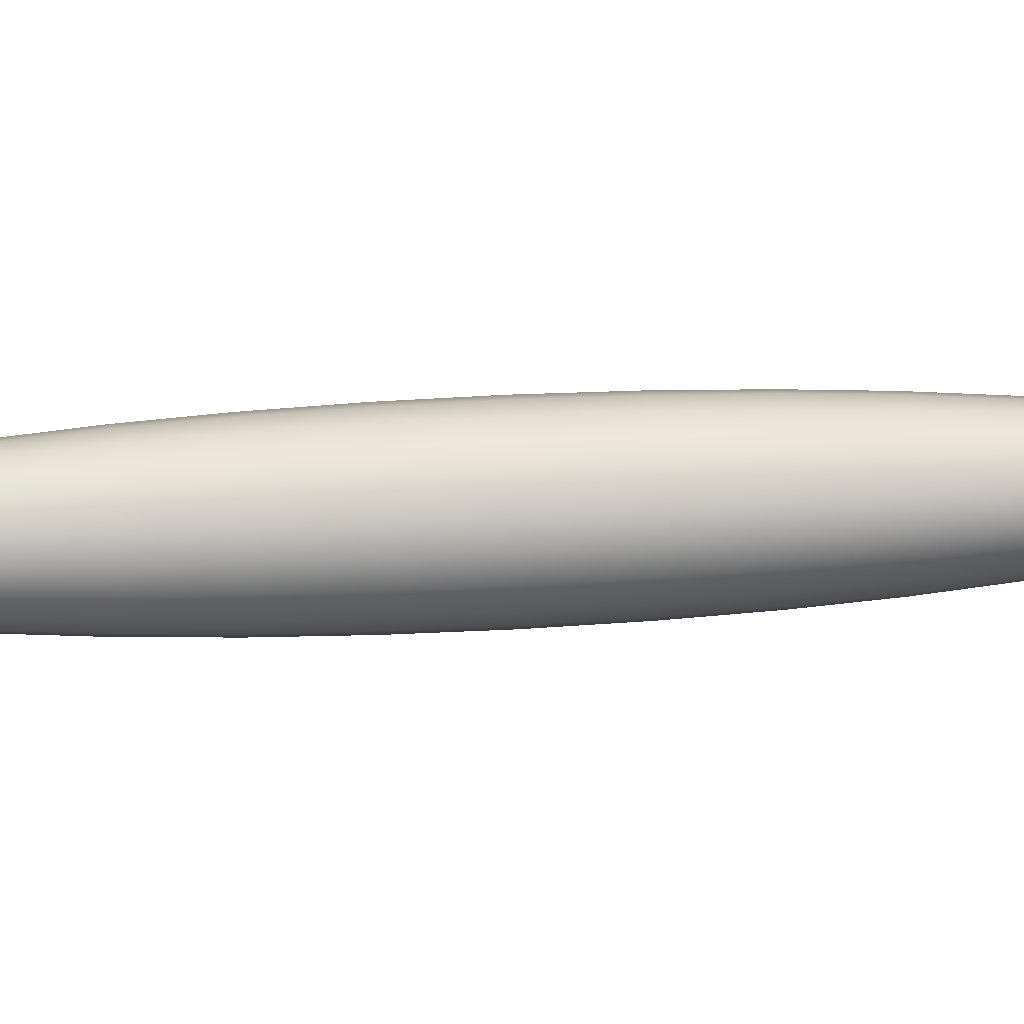
<metadata>
{"format":"obj","ext":"obj","renderer":"f3d","projection":"perspective","resolution":1024,"background":"white","views":[{"elev":18.3,"azim":104.2,"up":"+Z"}]}
</metadata>
<code>
g default
v 0.3189 -0.7157 -0.002502
v 0.3178 -0.7161 -0.004759
v 0.3161 -0.7168 -0.00655
v 0.3139 -0.7177 -0.0077
v 0.3115 -0.7187 -0.008096
v 0.3091 -0.7197 -0.0077
v 0.307 -0.7206 -0.00655
v 0.3052 -0.7213 -0.004759
v 0.3041 -0.7218 -0.002502
v 0.3038 -0.722 0
v 0.3041 -0.7218 0.002502
v 0.3052 -0.7213 0.004759
v 0.307 -0.7206 0.00655
v 0.3091 -0.7197 0.0077
v 0.3115 -0.7187 0.008096
v 0.3139 -0.7177 0.0077
v 0.3161 -0.7168 0.00655
v 0.3178 -0.7161 0.004759
v 0.3189 -0.7157 0.002502
v 0.3193 -0.7155 0
v 0.3206 -0.6994 -0.004942
v 0.3184 -0.7003 -0.009401
v 0.315 -0.7017 -0.01294
v 0.3107 -0.7035 -0.01521
v 0.306 -0.7055 -0.01599
v 0.3013 -0.7075 -0.01521
v 0.297 -0.7093 -0.01294
v 0.2936 -0.7107 -0.009401
v 0.2914 -0.7116 -0.004942
v 0.2907 -0.7119 0
v 0.2914 -0.7116 0.004942
v 0.2936 -0.7107 0.009401
v 0.297 -0.7093 0.01294
v 0.3013 -0.7075 0.01521
v 0.306 -0.7055 0.01599
v 0.3107 -0.7035 0.01521
v 0.315 -0.7017 0.01294
v 0.3184 -0.7003 0.009401
v 0.3206 -0.6994 0.004942
v 0.3213 -0.6991 0
v 0.3183 -0.6749 -0.007261
v 0.3152 -0.6762 -0.01381
v 0.3102 -0.6783 -0.01901
v 0.3039 -0.6809 -0.02235
v 0.2969 -0.6838 -0.0235
v 0.29 -0.6867 -0.02235
v 0.2837 -0.6893 -0.01901
v 0.2787 -0.6914 -0.01381
v 0.2755 -0.6928 -0.007261
v 0.2744 -0.6932 0
v 0.2755 -0.6928 0.007261
v 0.2787 -0.6914 0.01381
v 0.2837 -0.6893 0.01901
v 0.29 -0.6867 0.02235
v 0.2969 -0.6838 0.0235
v 0.3039 -0.6809 0.02235
v 0.3102 -0.6783 0.01901
v 0.3152 -0.6762 0.01381
v 0.3183 -0.6749 0.007261
v 0.3195 -0.6744 0
v 0.3123 -0.6426 -0.009401
v 0.3082 -0.6444 -0.01788
v 0.3017 -0.6471 -0.02461
v 0.2936 -0.6505 -0.02893
v 0.2846 -0.6542 -0.03042
v 0.2756 -0.658 -0.02893
v 0.2675 -0.6614 -0.02461
v 0.261 -0.6641 -0.01788
v 0.2569 -0.6658 -0.009401
v 0.2555 -0.6664 0
v 0.2569 -0.6658 0.009401
v 0.261 -0.6641 0.01788
v 0.2675 -0.6614 0.02461
v 0.2756 -0.658 0.02893
v 0.2846 -0.6542 0.03042
v 0.2936 -0.6505 0.02893
v 0.3017 -0.6471 0.02461
v 0.3082 -0.6444 0.01788
v 0.3123 -0.6426 0.009401
v 0.3137 -0.6421 0
v 0.3026 -0.6035 -0.01131
v 0.2976 -0.6056 -0.02151
v 0.2898 -0.6088 -0.02961
v 0.2801 -0.6129 -0.03481
v 0.2692 -0.6174 -0.0366
v 0.2584 -0.6219 -0.03481
v 0.2486 -0.626 -0.02961
v 0.2409 -0.6292 -0.02151
v 0.2359 -0.6313 -0.01131
v 0.2342 -0.632 0
v 0.2359 -0.6313 0.01131
v 0.2409 -0.6292 0.02151
v 0.2486 -0.626 0.02961
v 0.2584 -0.6219 0.03481
v 0.2692 -0.6174 0.0366
v 0.2801 -0.6129 0.03481
v 0.2898 -0.6088 0.02961
v 0.2976 -0.6056 0.02151
v 0.3026 -0.6035 0.01131
v 0.3043 -0.6028 0
v 0.2894 -0.5584 -0.01294
v 0.2837 -0.5608 -0.02461
v 0.2748 -0.5645 -0.03387
v 0.2636 -0.5692 -0.03982
v 0.2512 -0.5743 -0.04187
v 0.2389 -0.5795 -0.03982
v 0.2277 -0.5842 -0.03387
v 0.2188 -0.5879 -0.02461
v 0.2131 -0.5902 -0.01294
v 0.2111 -0.5911 0
v 0.2131 -0.5902 0.01294
v 0.2188 -0.5879 0.02461
v 0.2277 -0.5842 0.03387
v 0.2389 -0.5795 0.03982
v 0.2512 -0.5743 0.04187
v 0.2636 -0.5692 0.03982
v 0.2748 -0.5645 0.03387
v 0.2837 -0.5608 0.02461
v 0.2894 -0.5584 0.01294
v 0.2913 -0.5576 0
v 0.2731 -0.5085 -0.01425
v 0.2668 -0.5111 -0.02711
v 0.257 -0.5152 -0.03731
v 0.2447 -0.5203 -0.04386
v 0.2311 -0.526 -0.04611
v 0.2174 -0.5317 -0.04386
v 0.2051 -0.5369 -0.03731
v 0.1954 -0.5409 -0.02711
v 0.1891 -0.5435 -0.01425
v 0.1869 -0.5444 0
v 0.1891 -0.5435 0.01425
v 0.1954 -0.5409 0.02711
v 0.2051 -0.5369 0.03731
v 0.2174 -0.5317 0.04386
v 0.2311 -0.526 0.04611
v 0.2447 -0.5203 0.04386
v 0.257 -0.5152 0.03731
v 0.2668 -0.5111 0.02711
v 0.2731 -0.5085 0.01425
v 0.2752 -0.5076 0
v 0.2541 -0.455 -0.01521
v 0.2474 -0.4577 -0.02893
v 0.2369 -0.4621 -0.03982
v 0.2238 -0.4676 -0.04681
v 0.2092 -0.4737 -0.04922
v 0.1947 -0.4797 -0.04681
v 0.1815 -0.4852 -0.03982
v 0.1711 -0.4896 -0.02893
v 0.1644 -0.4924 -0.01521
v 0.1621 -0.4933 0
v 0.1644 -0.4924 0.01521
v 0.1711 -0.4896 0.02893
v 0.1815 -0.4852 0.03982
v 0.1947 -0.4797 0.04681
v 0.2092 -0.4737 0.04922
v 0.2238 -0.4676 0.04681
v 0.2369 -0.4621 0.03982
v 0.2474 -0.4577 0.02893
v 0.2541 -0.455 0.01521
v 0.2564 -0.454 0
v 0.2328 -0.3991 -0.0158
v 0.2258 -0.402 -0.03005
v 0.215 -0.4066 -0.04136
v 0.2014 -0.4123 -0.04862
v 0.1862 -0.4186 -0.05112
v 0.1711 -0.4249 -0.04862
v 0.1575 -0.4306 -0.04136
v 0.1466 -0.4351 -0.03005
v 0.1397 -0.438 -0.0158
v 0.1373 -0.439 0
v 0.1397 -0.438 0.0158
v 0.1466 -0.4351 0.03005
v 0.1575 -0.4306 0.04136
v 0.1711 -0.4249 0.04862
v 0.1862 -0.4186 0.05112
v 0.2014 -0.4123 0.04862
v 0.215 -0.4066 0.04136
v 0.2258 -0.402 0.03005
v 0.2328 -0.3991 0.0158
v 0.2352 -0.3981 0
v 0.2098 -0.3424 -0.01599
v 0.2027 -0.3453 -0.03042
v 0.1918 -0.3499 -0.04187
v 0.178 -0.3557 -0.04922
v 0.1626 -0.3621 -0.05176
v 0.1473 -0.3685 -0.04922
v 0.1335 -0.3742 -0.04187
v 0.1226 -0.3788 -0.03042
v 0.1155 -0.3818 -0.01599
v 0.1131 -0.3828 0
v 0.1155 -0.3818 0.01599
v 0.1226 -0.3788 0.03042
v 0.1335 -0.3742 0.04187
v 0.1473 -0.3685 0.04922
v 0.1626 -0.3621 0.05176
v 0.178 -0.3557 0.04922
v 0.1918 -0.3499 0.04187
v 0.2027 -0.3453 0.03042
v 0.2098 -0.3424 0.01599
v 0.2122 -0.3414 0
v 0.1856 -0.2862 -0.0158
v 0.1787 -0.2891 -0.03005
v 0.1678 -0.2936 -0.04136
v 0.1542 -0.2993 -0.04862
v 0.1391 -0.3056 -0.05112
v 0.1239 -0.3119 -0.04862
v 0.1103 -0.3176 -0.04136
v 0.09947 -0.3221 -0.03005
v 0.09251 -0.325 -0.0158
v 0.09012 -0.326 0
v 0.09251 -0.325 0.0158
v 0.09947 -0.3221 0.03005
v 0.1103 -0.3176 0.04136
v 0.1239 -0.3119 0.04862
v 0.1391 -0.3056 0.05112
v 0.1542 -0.2993 0.04862
v 0.1678 -0.2936 0.04136
v 0.1787 -0.2891 0.03005
v 0.1856 -0.2862 0.0158
v 0.188 -0.2852 0
v 0.1609 -0.2318 -0.01521
v 0.1542 -0.2346 -0.02893
v 0.1438 -0.2389 -0.03982
v 0.1306 -0.2444 -0.04681
v 0.1161 -0.2505 -0.04922
v 0.1015 -0.2566 -0.04681
v 0.08837 -0.2621 -0.03982
v 0.07794 -0.2664 -0.02893
v 0.07124 -0.2692 -0.01521
v 0.06893 -0.2702 0
v 0.07124 -0.2692 0.01521
v 0.07794 -0.2664 0.02893
v 0.08837 -0.2621 0.03982
v 0.1015 -0.2566 0.04681
v 0.1161 -0.2505 0.04922
v 0.1306 -0.2444 0.04681
v 0.1438 -0.2389 0.03982
v 0.1542 -0.2346 0.02893
v 0.1609 -0.2318 0.01521
v 0.1632 -0.2308 0
v 0.1362 -0.1806 -0.01425
v 0.1299 -0.1832 -0.02711
v 0.1202 -0.1873 -0.03731
v 0.1079 -0.1925 -0.04386
v 0.09422 -0.1981 -0.04611
v 0.08057 -0.2038 -0.04386
v 0.06826 -0.209 -0.03731
v 0.05849 -0.2131 -0.02711
v 0.05222 -0.2157 -0.01425
v 0.05006 -0.2166 0
v 0.05222 -0.2157 0.01425
v 0.05849 -0.2131 0.02711
v 0.06826 -0.209 0.03731
v 0.08057 -0.2038 0.04386
v 0.09422 -0.1981 0.04611
v 0.1079 -0.1925 0.04386
v 0.1202 -0.1873 0.03731
v 0.1299 -0.1832 0.02711
v 0.1362 -0.1806 0.01425
v 0.1384 -0.1797 0
v 0.1122 -0.1339 -0.01294
v 0.1065 -0.1363 -0.02461
v 0.09762 -0.14 -0.03387
v 0.08645 -0.1447 -0.03982
v 0.07405 -0.1498 -0.04187
v 0.06166 -0.155 -0.03982
v 0.05049 -0.1597 -0.03387
v 0.04161 -0.1634 -0.02461
v 0.03592 -0.1658 -0.01294
v 0.03396 -0.1666 0
v 0.03592 -0.1658 0.01294
v 0.04161 -0.1634 0.02461
v 0.05049 -0.1597 0.03387
v 0.06166 -0.155 0.03982
v 0.07405 -0.1498 0.04187
v 0.08645 -0.1447 0.03982
v 0.09762 -0.14 0.03387
v 0.1065 -0.1363 0.02461
v 0.1122 -0.1339 0.01294
v 0.1142 -0.1331 0
v 0.0894 -0.09284 -0.01131
v 0.08442 -0.09491 -0.02151
v 0.07667 -0.09815 -0.02961
v 0.0669 -0.1022 -0.03481
v 0.05607 -0.1068 -0.0366
v 0.04524 -0.1113 -0.03481
v 0.03547 -0.1153 -0.02961
v 0.02772 -0.1186 -0.02151
v 0.02274 -0.1207 -0.01131
v 0.02102 -0.1214 0
v 0.02274 -0.1207 0.01131
v 0.02772 -0.1186 0.02151
v 0.03547 -0.1153 0.02961
v 0.04524 -0.1113 0.03481
v 0.05607 -0.1068 0.0366
v 0.0669 -0.1022 0.03481
v 0.07667 -0.09815 0.02961
v 0.08442 -0.09491 0.02151
v 0.0894 -0.09284 0.01131
v 0.09112 -0.09212 0
v 0.06842 -0.05839 -0.009401
v 0.06428 -0.06011 -0.01788
v 0.05783 -0.0628 -0.02461
v 0.04971 -0.06619 -0.02893
v 0.04071 -0.06995 -0.03042
v 0.03171 -0.07371 -0.02893
v 0.02358 -0.0771 -0.02461
v 0.01714 -0.07979 -0.01788
v 0.013 -0.08152 -0.009401
v 0.01158 -0.08211 0
v 0.013 -0.08152 0.009401
v 0.01714 -0.07979 0.01788
v 0.02358 -0.0771 0.02461
v 0.03171 -0.07371 0.02893
v 0.04071 -0.06995 0.03042
v 0.04971 -0.06619 0.02893
v 0.05783 -0.0628 0.02461
v 0.06428 -0.06011 0.01788
v 0.06842 -0.05839 0.009401
v 0.06984 -0.05779 0
v 0.04975 -0.03141 -0.007261
v 0.04656 -0.03275 -0.01381
v 0.04158 -0.03483 -0.01901
v 0.03531 -0.03744 -0.02235
v 0.02835 -0.04035 -0.0235
v 0.0214 -0.04325 -0.02235
v 0.01512 -0.04587 -0.01901
v 0.01015 -0.04795 -0.01381
v 0.006951 -0.04928 -0.007261
v 0.00585 -0.04974 0
v 0.006951 -0.04928 0.007261
v 0.01015 -0.04795 0.01381
v 0.01512 -0.04587 0.01901
v 0.0214 -0.04325 0.02235
v 0.02835 -0.04035 0.0235
v 0.03531 -0.03744 0.02235
v 0.04158 -0.03483 0.01901
v 0.04656 -0.03275 0.01381
v 0.04975 -0.03141 0.007261
v 0.05085 -0.03095 0
v 0.03387 -0.01258 -0.004942
v 0.03169 -0.01349 -0.009401
v 0.0283 -0.0149 -0.01294
v 0.02403 -0.01669 -0.01521
v 0.0193 -0.01866 -0.01599
v 0.01457 -0.02064 -0.01521
v 0.0103 -0.02242 -0.01294
v 0.006909 -0.02383 -0.009401
v 0.004734 -0.02474 -0.004942
v 0.003984 -0.02506 0
v 0.004734 -0.02474 0.004942
v 0.006909 -0.02383 0.009401
v 0.0103 -0.02242 0.01294
v 0.01457 -0.02064 0.01521
v 0.0193 -0.01866 0.01599
v 0.02403 -0.01669 0.01521
v 0.0283 -0.0149 0.01294
v 0.03169 -0.01349 0.009401
v 0.03387 -0.01258 0.004942
v 0.03462 -0.01227 0
v 0.02115 -0.002357 -0.002502
v 0.02005 -0.002816 -0.004759
v 0.01834 -0.003533 -0.00655
v 0.01617 -0.004435 -0.0077
v 0.01378 -0.005435 -0.008096
v 0.01138 -0.006435 -0.0077
v 0.009221 -0.007337 -0.00655
v 0.007506 -0.008053 -0.004759
v 0.006405 -0.008513 -0.002502
v 0.006025 -0.008671 0
v 0.006405 -0.008513 0.002502
v 0.007506 -0.008053 0.004759
v 0.009221 -0.007337 0.00655
v 0.01138 -0.006435 0.0077
v 0.01378 -0.005435 0.008096
v 0.01617 -0.004435 0.0077
v 0.01834 -0.003533 0.00655
v 0.02005 -0.002816 0.004759
v 0.02115 -0.002357 0.002502
v 0.02153 -0.002198 0
v 0.3134 -0.7232 0
v 0.01192 -0.000989 0
g pSphere4
f 1 2 21
f 21 2 22
f 2 3 22
f 22 3 23
f 3 4 23
f 23 4 24
f 4 5 24
f 24 5 25
f 5 6 25
f 25 6 26
f 6 7 26
f 26 7 27
f 7 8 27
f 27 8 28
f 8 9 28
f 28 9 29
f 9 10 29
f 29 10 30
f 10 11 30
f 30 11 31
f 11 12 31
f 31 12 32
f 12 13 32
f 32 13 33
f 13 14 33
f 33 14 34
f 14 15 34
f 34 15 35
f 15 16 35
f 35 16 36
f 16 17 36
f 36 17 37
f 17 18 37
f 37 18 38
f 18 19 38
f 38 19 39
f 19 20 39
f 39 20 40
f 20 1 40
f 40 1 21
f 21 22 41
f 41 22 42
f 22 23 42
f 42 23 43
f 23 24 43
f 43 24 44
f 24 25 44
f 44 25 45
f 25 26 45
f 45 26 46
f 26 27 46
f 46 27 47
f 27 28 47
f 47 28 48
f 28 29 48
f 48 29 49
f 29 30 49
f 49 30 50
f 30 31 50
f 50 31 51
f 31 32 51
f 51 32 52
f 32 33 52
f 52 33 53
f 33 34 53
f 53 34 54
f 34 35 54
f 54 35 55
f 35 36 55
f 55 36 56
f 36 37 56
f 56 37 57
f 37 38 57
f 57 38 58
f 38 39 58
f 58 39 59
f 39 40 59
f 59 40 60
f 40 21 60
f 60 21 41
f 41 42 61
f 61 42 62
f 42 43 62
f 62 43 63
f 43 44 63
f 63 44 64
f 44 45 64
f 64 45 65
f 45 46 65
f 65 46 66
f 46 47 66
f 66 47 67
f 47 48 67
f 67 48 68
f 48 49 68
f 68 49 69
f 49 50 69
f 69 50 70
f 50 51 70
f 70 51 71
f 51 52 71
f 71 52 72
f 52 53 72
f 72 53 73
f 53 54 73
f 73 54 74
f 54 55 74
f 74 55 75
f 55 56 75
f 75 56 76
f 56 57 76
f 76 57 77
f 57 58 77
f 77 58 78
f 58 59 78
f 78 59 79
f 59 60 79
f 79 60 80
f 60 41 80
f 80 41 61
f 61 62 81
f 81 62 82
f 62 63 82
f 82 63 83
f 63 64 83
f 83 64 84
f 64 65 84
f 84 65 85
f 65 66 85
f 85 66 86
f 66 67 86
f 86 67 87
f 67 68 87
f 87 68 88
f 68 69 88
f 88 69 89
f 69 70 89
f 89 70 90
f 70 71 90
f 90 71 91
f 71 72 91
f 91 72 92
f 72 73 92
f 92 73 93
f 73 74 93
f 93 74 94
f 74 75 94
f 94 75 95
f 75 76 95
f 95 76 96
f 76 77 96
f 96 77 97
f 77 78 97
f 97 78 98
f 78 79 98
f 98 79 99
f 79 80 99
f 99 80 100
f 80 61 100
f 100 61 81
f 81 82 101
f 101 82 102
f 82 83 102
f 102 83 103
f 83 84 103
f 103 84 104
f 84 85 104
f 104 85 105
f 85 86 105
f 105 86 106
f 86 87 106
f 106 87 107
f 87 88 107
f 107 88 108
f 88 89 108
f 108 89 109
f 89 90 109
f 109 90 110
f 90 91 110
f 110 91 111
f 91 92 111
f 111 92 112
f 92 93 112
f 112 93 113
f 93 94 113
f 113 94 114
f 94 95 114
f 114 95 115
f 95 96 115
f 115 96 116
f 96 97 116
f 116 97 117
f 97 98 117
f 117 98 118
f 98 99 118
f 118 99 119
f 99 100 119
f 119 100 120
f 100 81 120
f 120 81 101
f 101 102 121
f 121 102 122
f 102 103 122
f 122 103 123
f 103 104 123
f 123 104 124
f 104 105 124
f 124 105 125
f 105 106 125
f 125 106 126
f 106 107 126
f 126 107 127
f 107 108 127
f 127 108 128
f 108 109 128
f 128 109 129
f 109 110 129
f 129 110 130
f 110 111 130
f 130 111 131
f 111 112 131
f 131 112 132
f 112 113 132
f 132 113 133
f 113 114 133
f 133 114 134
f 114 115 134
f 134 115 135
f 115 116 135
f 135 116 136
f 116 117 136
f 136 117 137
f 117 118 137
f 137 118 138
f 118 119 138
f 138 119 139
f 119 120 139
f 139 120 140
f 120 101 140
f 140 101 121
f 121 122 141
f 141 122 142
f 122 123 142
f 142 123 143
f 123 124 143
f 143 124 144
f 124 125 144
f 144 125 145
f 125 126 145
f 145 126 146
f 126 127 146
f 146 127 147
f 127 128 147
f 147 128 148
f 128 129 148
f 148 129 149
f 129 130 149
f 149 130 150
f 130 131 150
f 150 131 151
f 131 132 151
f 151 132 152
f 132 133 152
f 152 133 153
f 133 134 153
f 153 134 154
f 134 135 154
f 154 135 155
f 135 136 155
f 155 136 156
f 136 137 156
f 156 137 157
f 137 138 157
f 157 138 158
f 138 139 158
f 158 139 159
f 139 140 159
f 159 140 160
f 140 121 160
f 160 121 141
f 141 142 161
f 161 142 162
f 142 143 162
f 162 143 163
f 143 144 163
f 163 144 164
f 144 145 164
f 164 145 165
f 145 146 165
f 165 146 166
f 146 147 166
f 166 147 167
f 147 148 167
f 167 148 168
f 148 149 168
f 168 149 169
f 149 150 169
f 169 150 170
f 150 151 170
f 170 151 171
f 151 152 171
f 171 152 172
f 152 153 172
f 172 153 173
f 153 154 173
f 173 154 174
f 154 155 174
f 174 155 175
f 155 156 175
f 175 156 176
f 156 157 176
f 176 157 177
f 157 158 177
f 177 158 178
f 158 159 178
f 178 159 179
f 159 160 179
f 179 160 180
f 160 141 180
f 180 141 161
f 161 162 181
f 181 162 182
f 162 163 182
f 182 163 183
f 163 164 183
f 183 164 184
f 164 165 184
f 184 165 185
f 165 166 185
f 185 166 186
f 166 167 186
f 186 167 187
f 167 168 187
f 187 168 188
f 168 169 188
f 188 169 189
f 169 170 189
f 189 170 190
f 170 171 190
f 190 171 191
f 171 172 191
f 191 172 192
f 172 173 192
f 192 173 193
f 173 174 193
f 193 174 194
f 174 175 194
f 194 175 195
f 175 176 195
f 195 176 196
f 176 177 196
f 196 177 197
f 177 178 197
f 197 178 198
f 178 179 198
f 198 179 199
f 179 180 199
f 199 180 200
f 180 161 200
f 200 161 181
f 181 182 201
f 201 182 202
f 182 183 202
f 202 183 203
f 183 184 203
f 203 184 204
f 184 185 204
f 204 185 205
f 185 186 205
f 205 186 206
f 186 187 206
f 206 187 207
f 187 188 207
f 207 188 208
f 188 189 208
f 208 189 209
f 189 190 209
f 209 190 210
f 190 191 210
f 210 191 211
f 191 192 211
f 211 192 212
f 192 193 212
f 212 193 213
f 193 194 213
f 213 194 214
f 194 195 214
f 214 195 215
f 195 196 215
f 215 196 216
f 196 197 216
f 216 197 217
f 197 198 217
f 217 198 218
f 198 199 218
f 218 199 219
f 199 200 219
f 219 200 220
f 200 181 220
f 220 181 201
f 201 202 221
f 221 202 222
f 202 203 222
f 222 203 223
f 203 204 223
f 223 204 224
f 204 205 224
f 224 205 225
f 205 206 225
f 225 206 226
f 206 207 226
f 226 207 227
f 207 208 227
f 227 208 228
f 208 209 228
f 228 209 229
f 209 210 229
f 229 210 230
f 210 211 230
f 230 211 231
f 211 212 231
f 231 212 232
f 212 213 232
f 232 213 233
f 213 214 233
f 233 214 234
f 214 215 234
f 234 215 235
f 215 216 235
f 235 216 236
f 216 217 236
f 236 217 237
f 217 218 237
f 237 218 238
f 218 219 238
f 238 219 239
f 219 220 239
f 239 220 240
f 220 201 240
f 240 201 221
f 221 222 241
f 241 222 242
f 222 223 242
f 242 223 243
f 223 224 243
f 243 224 244
f 224 225 244
f 244 225 245
f 225 226 245
f 245 226 246
f 226 227 246
f 246 227 247
f 227 228 247
f 247 228 248
f 228 229 248
f 248 229 249
f 229 230 249
f 249 230 250
f 230 231 250
f 250 231 251
f 231 232 251
f 251 232 252
f 232 233 252
f 252 233 253
f 233 234 253
f 253 234 254
f 234 235 254
f 254 235 255
f 235 236 255
f 255 236 256
f 236 237 256
f 256 237 257
f 237 238 257
f 257 238 258
f 238 239 258
f 258 239 259
f 239 240 259
f 259 240 260
f 240 221 260
f 260 221 241
f 241 242 261
f 261 242 262
f 242 243 262
f 262 243 263
f 243 244 263
f 263 244 264
f 244 245 264
f 264 245 265
f 245 246 265
f 265 246 266
f 246 247 266
f 266 247 267
f 247 248 267
f 267 248 268
f 248 249 268
f 268 249 269
f 249 250 269
f 269 250 270
f 250 251 270
f 270 251 271
f 251 252 271
f 271 252 272
f 252 253 272
f 272 253 273
f 253 254 273
f 273 254 274
f 254 255 274
f 274 255 275
f 255 256 275
f 275 256 276
f 256 257 276
f 276 257 277
f 257 258 277
f 277 258 278
f 258 259 278
f 278 259 279
f 259 260 279
f 279 260 280
f 260 241 280
f 280 241 261
f 261 262 281
f 281 262 282
f 262 263 282
f 282 263 283
f 263 264 283
f 283 264 284
f 264 265 284
f 284 265 285
f 265 266 285
f 285 266 286
f 266 267 286
f 286 267 287
f 267 268 287
f 287 268 288
f 268 269 288
f 288 269 289
f 269 270 289
f 289 270 290
f 270 271 290
f 290 271 291
f 271 272 291
f 291 272 292
f 272 273 292
f 292 273 293
f 273 274 293
f 293 274 294
f 274 275 294
f 294 275 295
f 275 276 295
f 295 276 296
f 276 277 296
f 296 277 297
f 277 278 297
f 297 278 298
f 278 279 298
f 298 279 299
f 279 280 299
f 299 280 300
f 280 261 300
f 300 261 281
f 281 282 301
f 301 282 302
f 282 283 302
f 302 283 303
f 283 284 303
f 303 284 304
f 284 285 304
f 304 285 305
f 285 286 305
f 305 286 306
f 286 287 306
f 306 287 307
f 287 288 307
f 307 288 308
f 288 289 308
f 308 289 309
f 289 290 309
f 309 290 310
f 290 291 310
f 310 291 311
f 291 292 311
f 311 292 312
f 292 293 312
f 312 293 313
f 293 294 313
f 313 294 314
f 294 295 314
f 314 295 315
f 295 296 315
f 315 296 316
f 296 297 316
f 316 297 317
f 297 298 317
f 317 298 318
f 298 299 318
f 318 299 319
f 299 300 319
f 319 300 320
f 300 281 320
f 320 281 301
f 301 302 321
f 321 302 322
f 302 303 322
f 322 303 323
f 303 304 323
f 323 304 324
f 304 305 324
f 324 305 325
f 305 306 325
f 325 306 326
f 306 307 326
f 326 307 327
f 307 308 327
f 327 308 328
f 308 309 328
f 328 309 329
f 309 310 329
f 329 310 330
f 310 311 330
f 330 311 331
f 311 312 331
f 331 312 332
f 312 313 332
f 332 313 333
f 313 314 333
f 333 314 334
f 314 315 334
f 334 315 335
f 315 316 335
f 335 316 336
f 316 317 336
f 336 317 337
f 317 318 337
f 337 318 338
f 318 319 338
f 338 319 339
f 319 320 339
f 339 320 340
f 320 301 340
f 340 301 321
f 321 322 341
f 341 322 342
f 322 323 342
f 342 323 343
f 323 324 343
f 343 324 344
f 324 325 344
f 344 325 345
f 325 326 345
f 345 326 346
f 326 327 346
f 346 327 347
f 327 328 347
f 347 328 348
f 328 329 348
f 348 329 349
f 329 330 349
f 349 330 350
f 330 331 350
f 350 331 351
f 331 332 351
f 351 332 352
f 332 333 352
f 352 333 353
f 333 334 353
f 353 334 354
f 334 335 354
f 354 335 355
f 335 336 355
f 355 336 356
f 336 337 356
f 356 337 357
f 337 338 357
f 357 338 358
f 338 339 358
f 358 339 359
f 339 340 359
f 359 340 360
f 340 321 360
f 360 321 341
f 341 342 361
f 361 342 362
f 342 343 362
f 362 343 363
f 343 344 363
f 363 344 364
f 344 345 364
f 364 345 365
f 345 346 365
f 365 346 366
f 346 347 366
f 366 347 367
f 347 348 367
f 367 348 368
f 348 349 368
f 368 349 369
f 349 350 369
f 369 350 370
f 350 351 370
f 370 351 371
f 351 352 371
f 371 352 372
f 352 353 372
f 372 353 373
f 353 354 373
f 373 354 374
f 354 355 374
f 374 355 375
f 355 356 375
f 375 356 376
f 356 357 376
f 376 357 377
f 357 358 377
f 377 358 378
f 358 359 378
f 378 359 379
f 359 360 379
f 379 360 380
f 360 341 380
f 380 341 361
f 2 1 381
f 3 2 381
f 4 3 381
f 5 4 381
f 6 5 381
f 7 6 381
f 8 7 381
f 9 8 381
f 10 9 381
f 11 10 381
f 12 11 381
f 13 12 381
f 14 13 381
f 15 14 381
f 16 15 381
f 17 16 381
f 18 17 381
f 19 18 381
f 20 19 381
f 1 20 381
f 361 362 382
f 362 363 382
f 363 364 382
f 364 365 382
f 365 366 382
f 366 367 382
f 367 368 382
f 368 369 382
f 369 370 382
f 370 371 382
f 371 372 382
f 372 373 382
f 373 374 382
f 374 375 382
f 375 376 382
f 376 377 382
f 377 378 382
f 378 379 382
f 379 380 382
f 380 361 382

</code>
